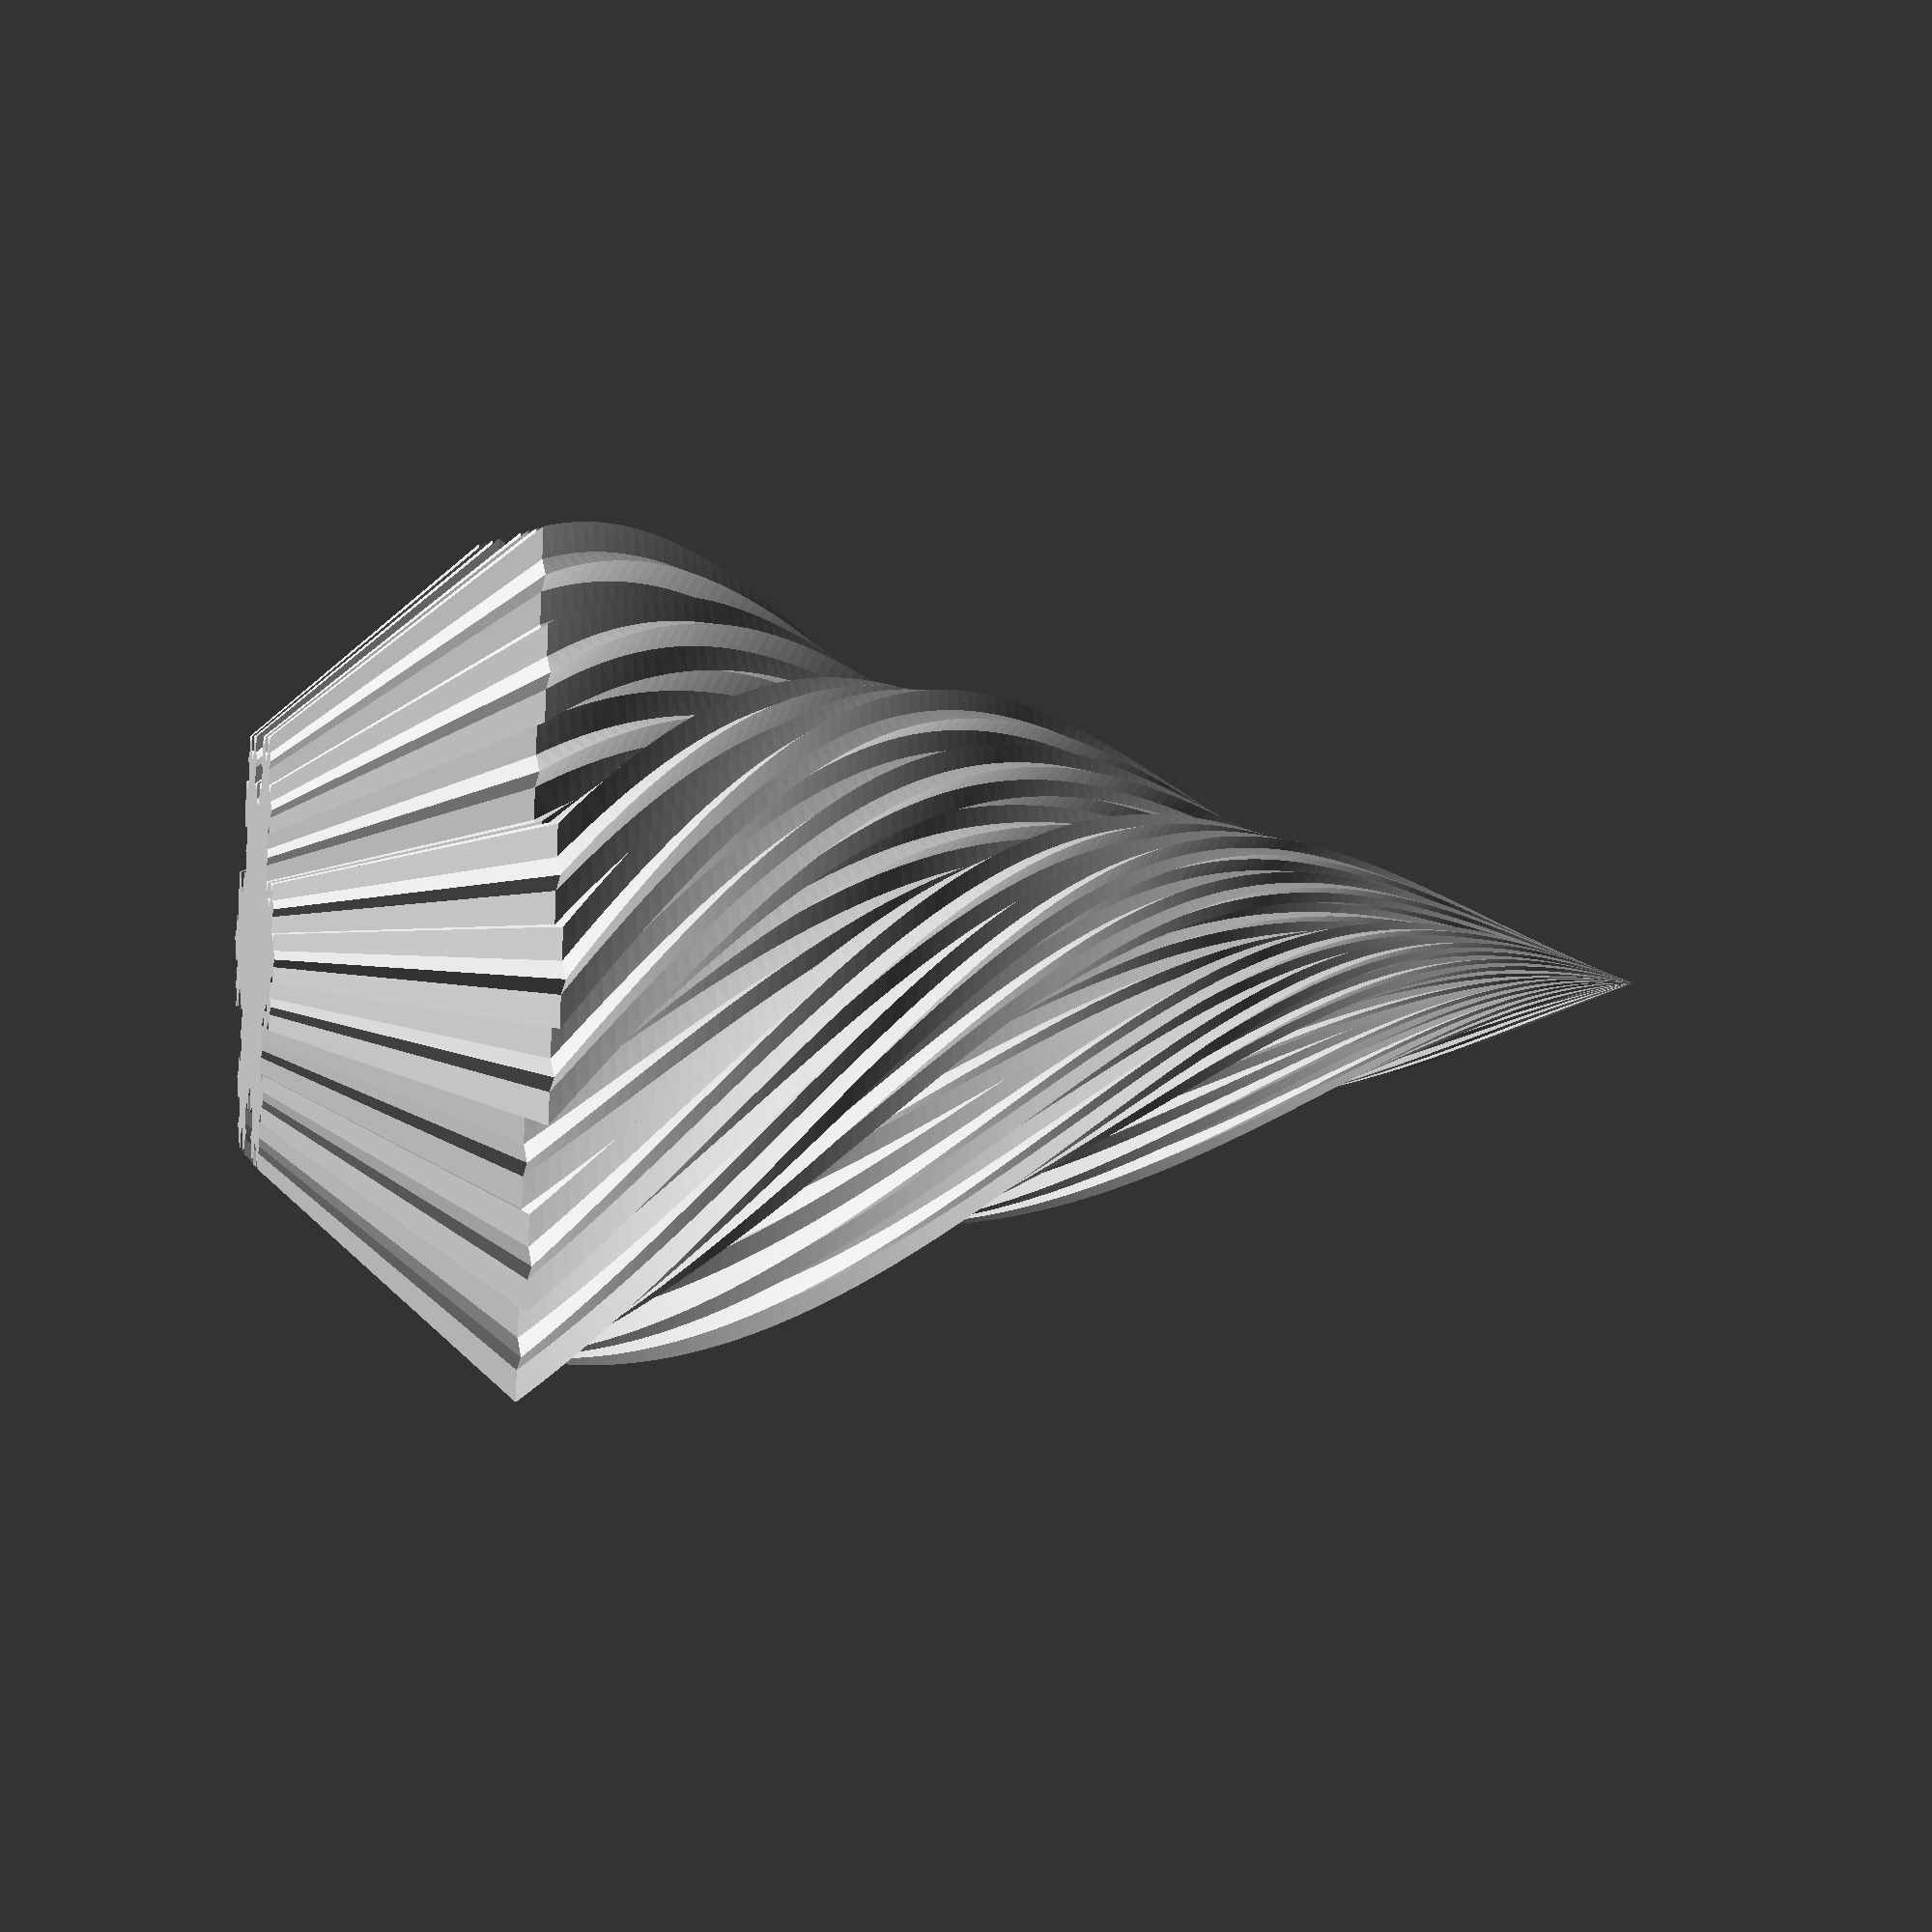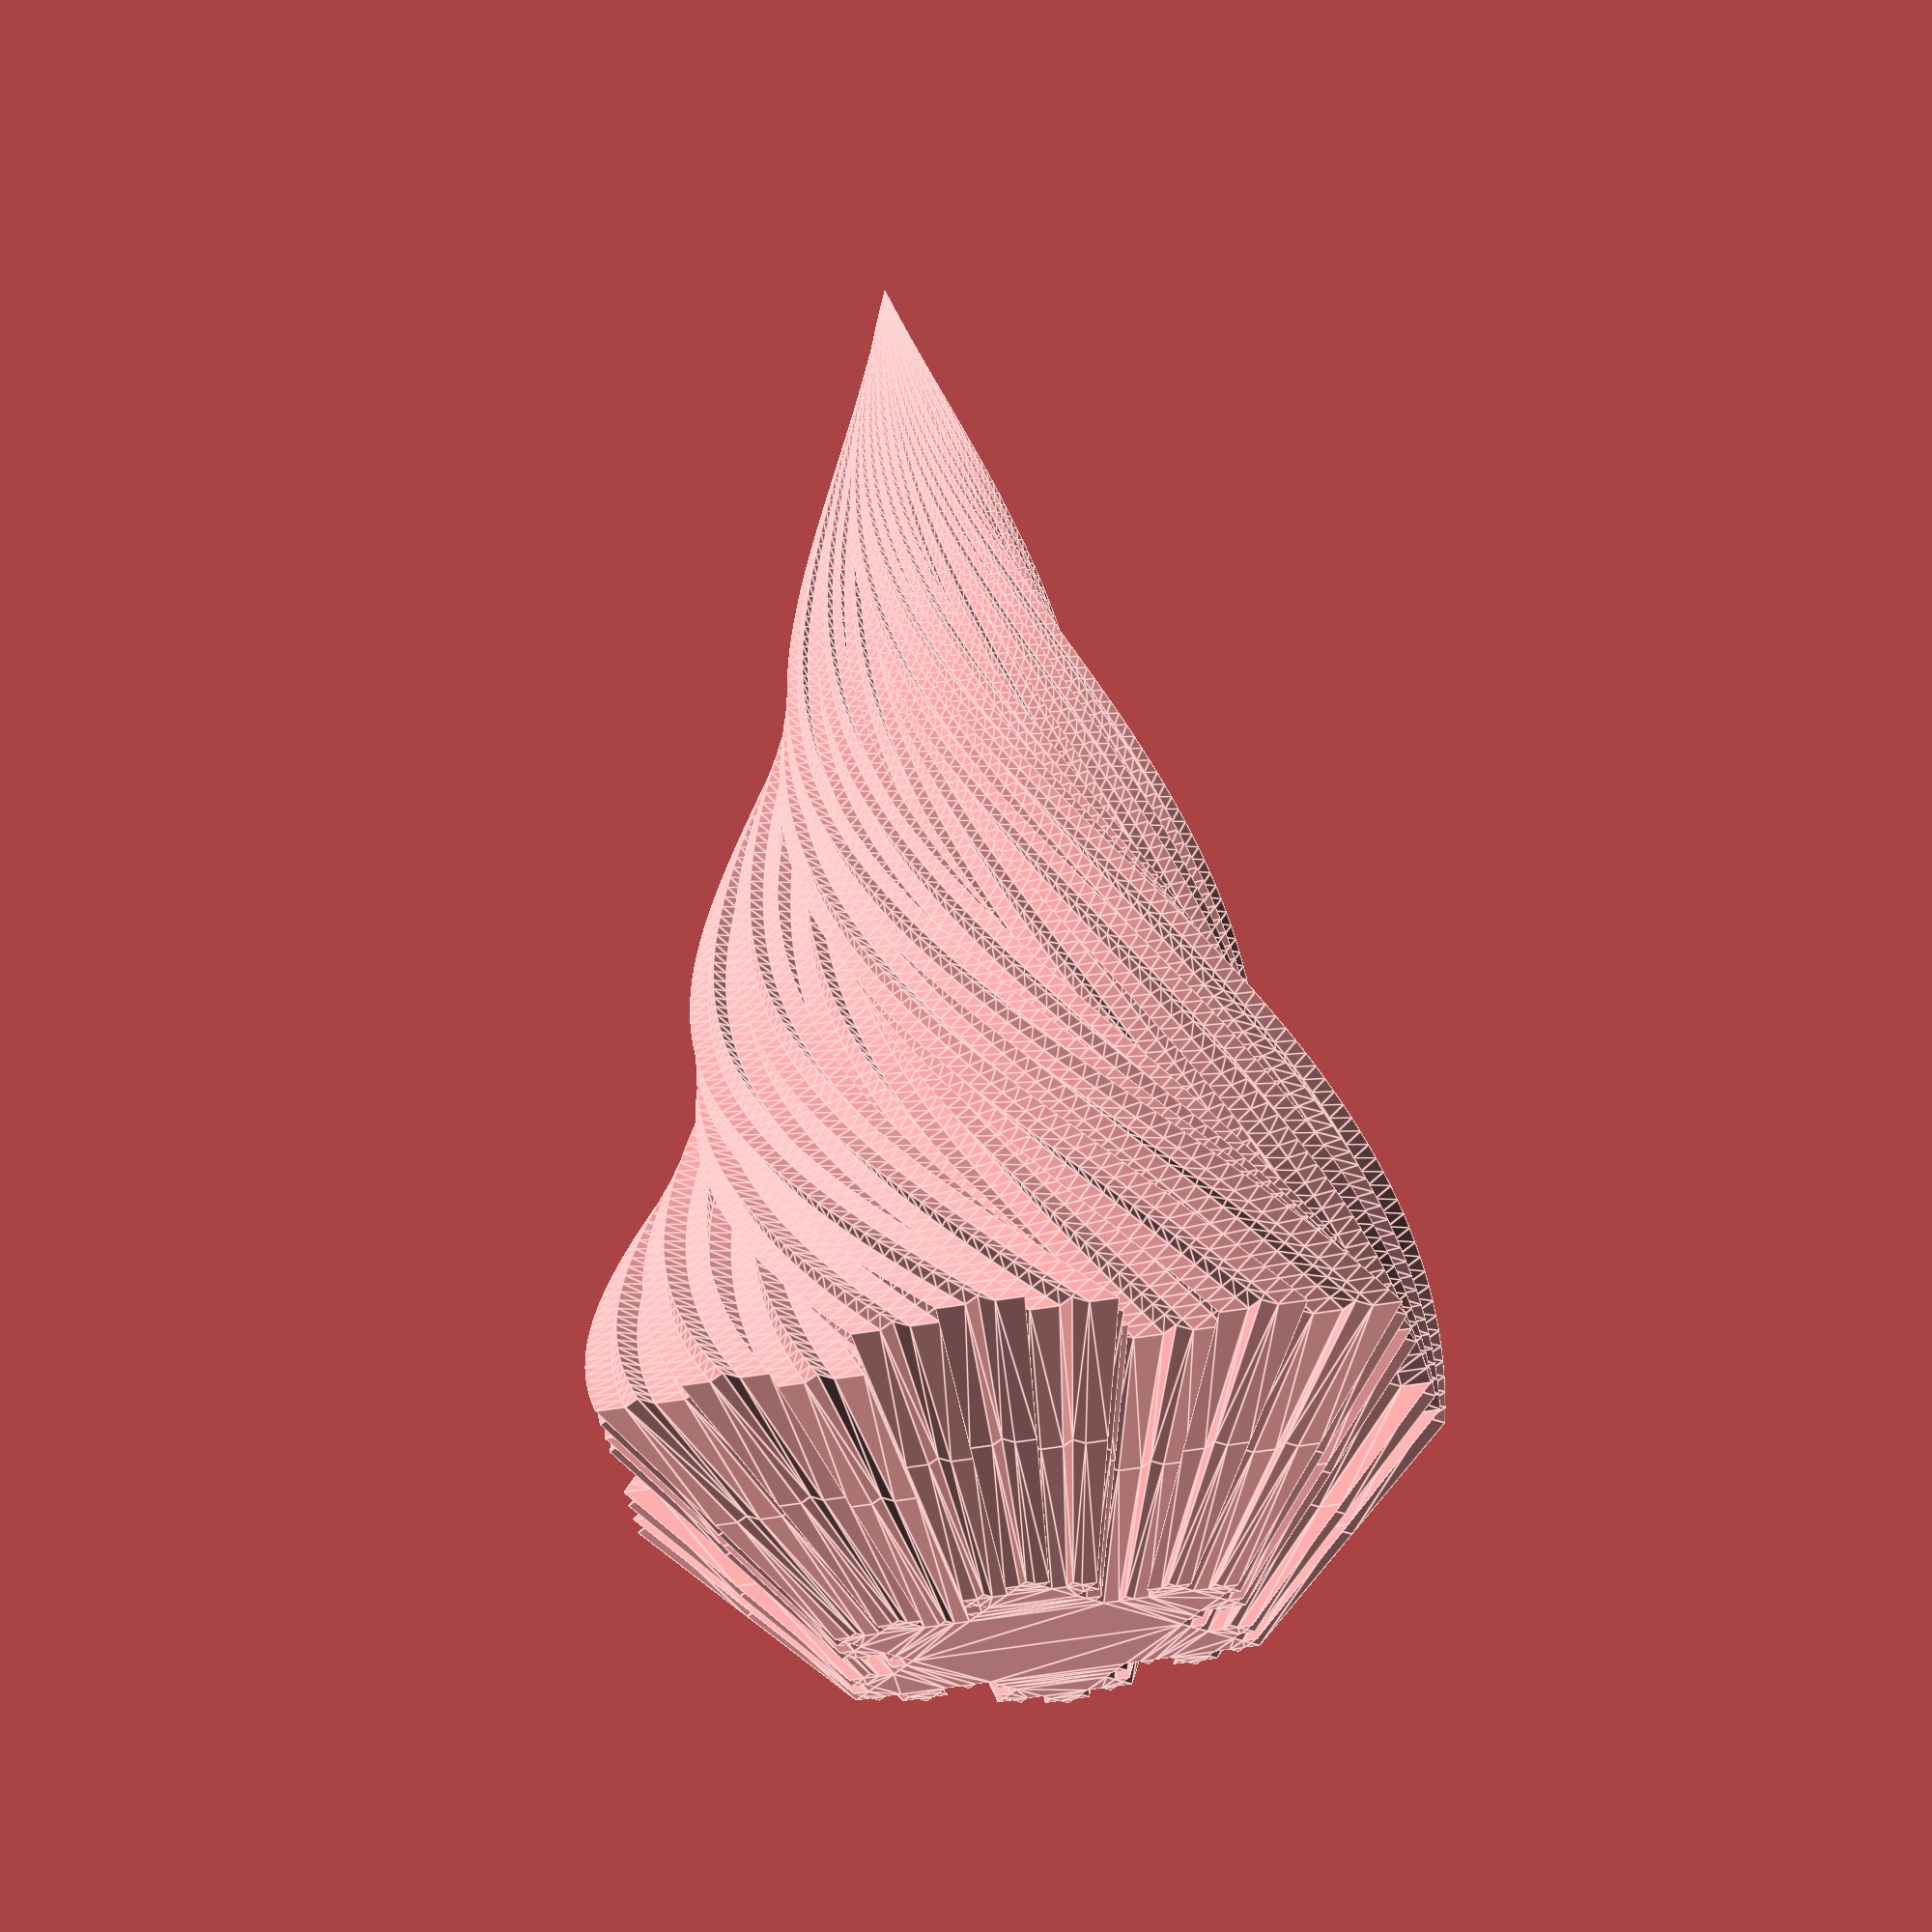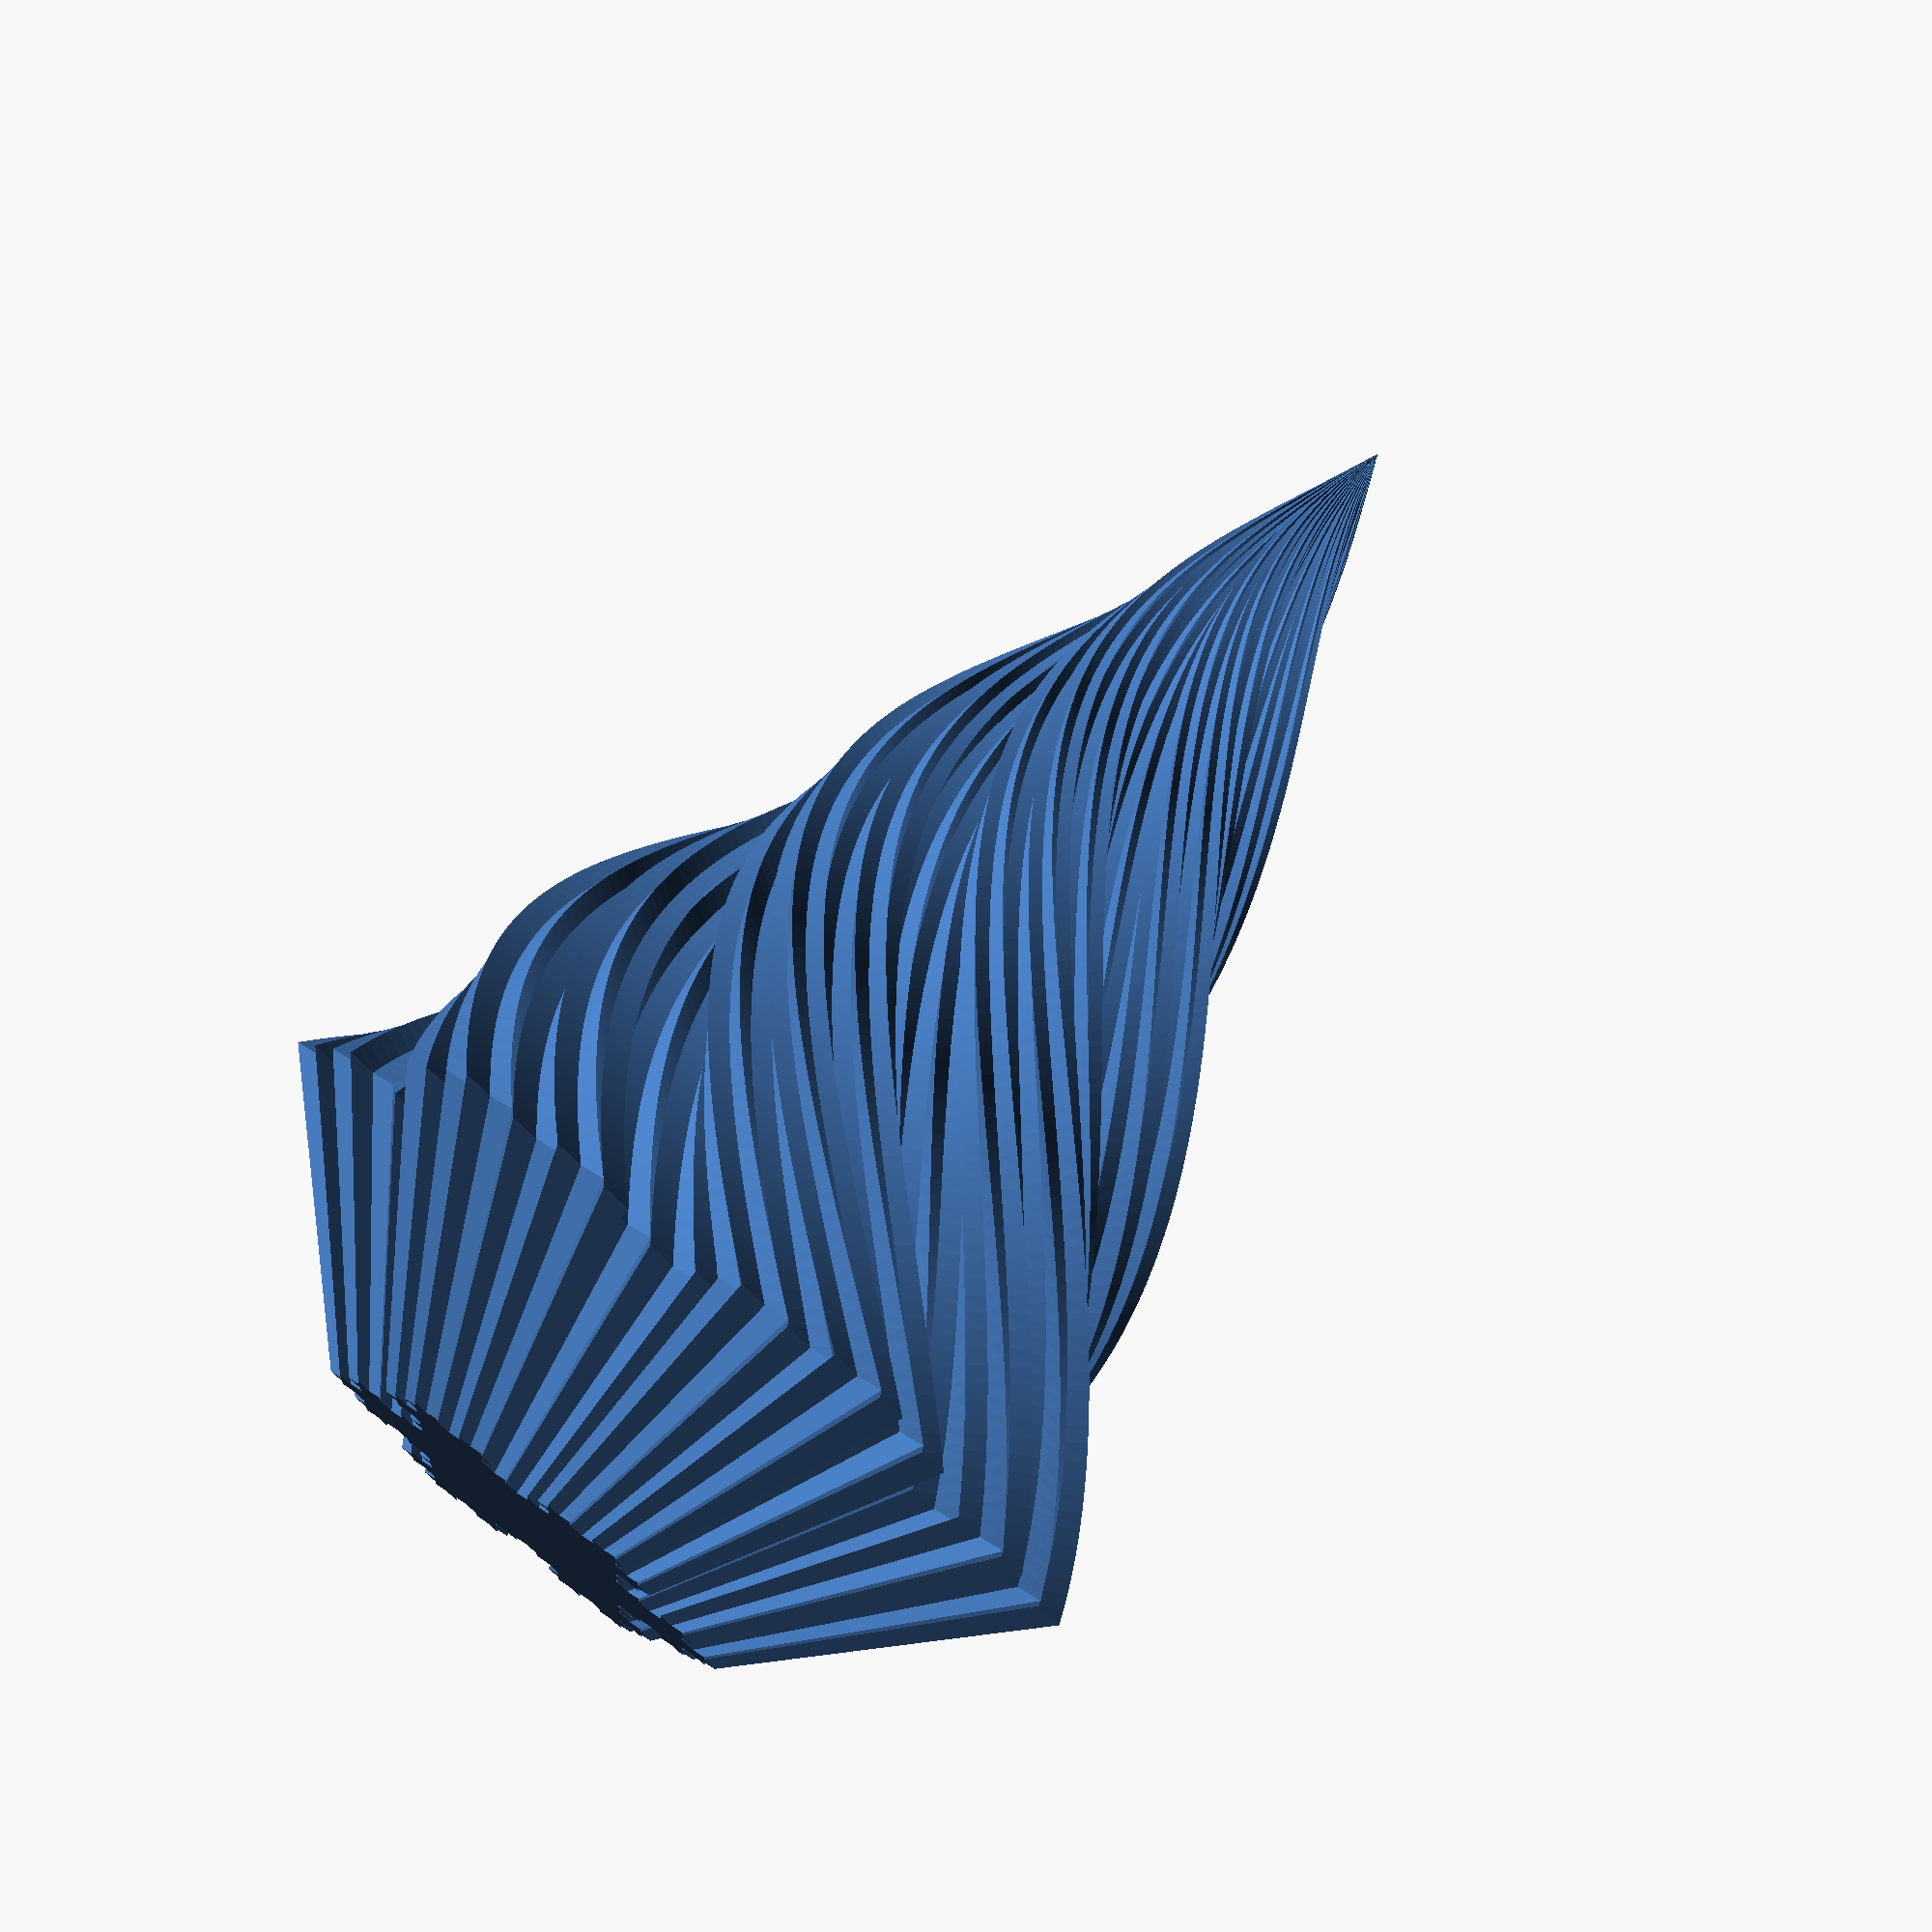
<openscad>
union() {
	translate(v = [0, 0, 25]) {
		linear_extrude(height = 125, scale = 0, slices = 100, twist = 180) {
			union() {
				rotate(a = 60) {
					union() {
						rotate(a = 60) {
							union() {
								rotate(a = 60) {
									union() {
										rotate(a = 60) {
											union() {
												rotate(a = 60) {
													union() {
														rotate(a = 60) {
															union() {
																rotate(a = 60) {
																	union() {
																		rotate(a = 60) {
																			union() {
																				rotate(a = 60) {
																					union() {
																						rotate(a = 60) {
																							union() {
																								rotate(a = 60) {
																									union() {
																										rotate(a = 60) {
																											union() {
																												polygon(points = [[0, 50.0], [-43.30127018922193, -25.0], [43.30127018922193, -25.0]]);
																												rotate(a = 60) {
																													polygon(points = [[0, 50.0], [-43.30127018922193, -25.0], [43.30127018922193, -25.0]]);
																												}
																											}
																										}
																										translate(v = [0, 33.333333333333336, 0]) {
																											scale(v = 0.3333333333333333) {
																												union() {
																													polygon(points = [[0, 50.0], [-43.30127018922193, -25.0], [43.30127018922193, -25.0]]);
																													rotate(a = 60) {
																														polygon(points = [[0, 50.0], [-43.30127018922193, -25.0], [43.30127018922193, -25.0]]);
																													}
																												}
																											}
																										}
																									}
																								}
																								translate(v = [0, 33.333333333333336, 0]) {
																									scale(v = 0.3333333333333333) {
																										union() {
																											polygon(points = [[0, 50.0], [-43.30127018922193, -25.0], [43.30127018922193, -25.0]]);
																											rotate(a = 60) {
																												polygon(points = [[0, 50.0], [-43.30127018922193, -25.0], [43.30127018922193, -25.0]]);
																											}
																										}
																									}
																								}
																							}
																						}
																						translate(v = [0, 33.333333333333336, 0]) {
																							scale(v = 0.3333333333333333) {
																								union() {
																									polygon(points = [[0, 50.0], [-43.30127018922193, -25.0], [43.30127018922193, -25.0]]);
																									rotate(a = 60) {
																										polygon(points = [[0, 50.0], [-43.30127018922193, -25.0], [43.30127018922193, -25.0]]);
																									}
																								}
																							}
																						}
																					}
																				}
																				translate(v = [0, 33.333333333333336, 0]) {
																					scale(v = 0.3333333333333333) {
																						union() {
																							polygon(points = [[0, 50.0], [-43.30127018922193, -25.0], [43.30127018922193, -25.0]]);
																							rotate(a = 60) {
																								polygon(points = [[0, 50.0], [-43.30127018922193, -25.0], [43.30127018922193, -25.0]]);
																							}
																						}
																					}
																				}
																			}
																		}
																		translate(v = [0, 33.333333333333336, 0]) {
																			scale(v = 0.3333333333333333) {
																				union() {
																					polygon(points = [[0, 50.0], [-43.30127018922193, -25.0], [43.30127018922193, -25.0]]);
																					rotate(a = 60) {
																						polygon(points = [[0, 50.0], [-43.30127018922193, -25.0], [43.30127018922193, -25.0]]);
																					}
																				}
																			}
																		}
																	}
																}
																translate(v = [0, 33.333333333333336, 0]) {
																	scale(v = 0.3333333333333333) {
																		union() {
																			polygon(points = [[0, 50.0], [-43.30127018922193, -25.0], [43.30127018922193, -25.0]]);
																			rotate(a = 60) {
																				polygon(points = [[0, 50.0], [-43.30127018922193, -25.0], [43.30127018922193, -25.0]]);
																			}
																		}
																	}
																}
															}
														}
														translate(v = [0, 33.333333333333336, 0]) {
															scale(v = 0.3333333333333333) {
																union() {
																	rotate(a = 60) {
																		union() {
																			rotate(a = 60) {
																				union() {
																					rotate(a = 60) {
																						union() {
																							rotate(a = 60) {
																								union() {
																									rotate(a = 60) {
																										union() {
																											rotate(a = 60) {
																												union() {
																													polygon(points = [[0, 50.0], [-43.30127018922193, -25.0], [43.30127018922193, -25.0]]);
																													rotate(a = 60) {
																														polygon(points = [[0, 50.0], [-43.30127018922193, -25.0], [43.30127018922193, -25.0]]);
																													}
																												}
																											}
																											translate(v = [0, 33.333333333333336, 0]) {
																												scale(v = 0.3333333333333333) {
																													union() {
																														polygon(points = [[0, 50.0], [-43.30127018922193, -25.0], [43.30127018922193, -25.0]]);
																														rotate(a = 60) {
																															polygon(points = [[0, 50.0], [-43.30127018922193, -25.0], [43.30127018922193, -25.0]]);
																														}
																													}
																												}
																											}
																										}
																									}
																									translate(v = [0, 33.333333333333336, 0]) {
																										scale(v = 0.3333333333333333) {
																											union() {
																												polygon(points = [[0, 50.0], [-43.30127018922193, -25.0], [43.30127018922193, -25.0]]);
																												rotate(a = 60) {
																													polygon(points = [[0, 50.0], [-43.30127018922193, -25.0], [43.30127018922193, -25.0]]);
																												}
																											}
																										}
																									}
																								}
																							}
																							translate(v = [0, 33.333333333333336, 0]) {
																								scale(v = 0.3333333333333333) {
																									union() {
																										polygon(points = [[0, 50.0], [-43.30127018922193, -25.0], [43.30127018922193, -25.0]]);
																										rotate(a = 60) {
																											polygon(points = [[0, 50.0], [-43.30127018922193, -25.0], [43.30127018922193, -25.0]]);
																										}
																									}
																								}
																							}
																						}
																					}
																					translate(v = [0, 33.333333333333336, 0]) {
																						scale(v = 0.3333333333333333) {
																							union() {
																								polygon(points = [[0, 50.0], [-43.30127018922193, -25.0], [43.30127018922193, -25.0]]);
																								rotate(a = 60) {
																									polygon(points = [[0, 50.0], [-43.30127018922193, -25.0], [43.30127018922193, -25.0]]);
																								}
																							}
																						}
																					}
																				}
																			}
																			translate(v = [0, 33.333333333333336, 0]) {
																				scale(v = 0.3333333333333333) {
																					union() {
																						polygon(points = [[0, 50.0], [-43.30127018922193, -25.0], [43.30127018922193, -25.0]]);
																						rotate(a = 60) {
																							polygon(points = [[0, 50.0], [-43.30127018922193, -25.0], [43.30127018922193, -25.0]]);
																						}
																					}
																				}
																			}
																		}
																	}
																	translate(v = [0, 33.333333333333336, 0]) {
																		scale(v = 0.3333333333333333) {
																			union() {
																				polygon(points = [[0, 50.0], [-43.30127018922193, -25.0], [43.30127018922193, -25.0]]);
																				rotate(a = 60) {
																					polygon(points = [[0, 50.0], [-43.30127018922193, -25.0], [43.30127018922193, -25.0]]);
																				}
																			}
																		}
																	}
																}
															}
														}
													}
												}
												translate(v = [0, 33.333333333333336, 0]) {
													scale(v = 0.3333333333333333) {
														union() {
															rotate(a = 60) {
																union() {
																	rotate(a = 60) {
																		union() {
																			rotate(a = 60) {
																				union() {
																					rotate(a = 60) {
																						union() {
																							rotate(a = 60) {
																								union() {
																									rotate(a = 60) {
																										union() {
																											polygon(points = [[0, 50.0], [-43.30127018922193, -25.0], [43.30127018922193, -25.0]]);
																											rotate(a = 60) {
																												polygon(points = [[0, 50.0], [-43.30127018922193, -25.0], [43.30127018922193, -25.0]]);
																											}
																										}
																									}
																									translate(v = [0, 33.333333333333336, 0]) {
																										scale(v = 0.3333333333333333) {
																											union() {
																												polygon(points = [[0, 50.0], [-43.30127018922193, -25.0], [43.30127018922193, -25.0]]);
																												rotate(a = 60) {
																													polygon(points = [[0, 50.0], [-43.30127018922193, -25.0], [43.30127018922193, -25.0]]);
																												}
																											}
																										}
																									}
																								}
																							}
																							translate(v = [0, 33.333333333333336, 0]) {
																								scale(v = 0.3333333333333333) {
																									union() {
																										polygon(points = [[0, 50.0], [-43.30127018922193, -25.0], [43.30127018922193, -25.0]]);
																										rotate(a = 60) {
																											polygon(points = [[0, 50.0], [-43.30127018922193, -25.0], [43.30127018922193, -25.0]]);
																										}
																									}
																								}
																							}
																						}
																					}
																					translate(v = [0, 33.333333333333336, 0]) {
																						scale(v = 0.3333333333333333) {
																							union() {
																								polygon(points = [[0, 50.0], [-43.30127018922193, -25.0], [43.30127018922193, -25.0]]);
																								rotate(a = 60) {
																									polygon(points = [[0, 50.0], [-43.30127018922193, -25.0], [43.30127018922193, -25.0]]);
																								}
																							}
																						}
																					}
																				}
																			}
																			translate(v = [0, 33.333333333333336, 0]) {
																				scale(v = 0.3333333333333333) {
																					union() {
																						polygon(points = [[0, 50.0], [-43.30127018922193, -25.0], [43.30127018922193, -25.0]]);
																						rotate(a = 60) {
																							polygon(points = [[0, 50.0], [-43.30127018922193, -25.0], [43.30127018922193, -25.0]]);
																						}
																					}
																				}
																			}
																		}
																	}
																	translate(v = [0, 33.333333333333336, 0]) {
																		scale(v = 0.3333333333333333) {
																			union() {
																				polygon(points = [[0, 50.0], [-43.30127018922193, -25.0], [43.30127018922193, -25.0]]);
																				rotate(a = 60) {
																					polygon(points = [[0, 50.0], [-43.30127018922193, -25.0], [43.30127018922193, -25.0]]);
																				}
																			}
																		}
																	}
																}
															}
															translate(v = [0, 33.333333333333336, 0]) {
																scale(v = 0.3333333333333333) {
																	union() {
																		polygon(points = [[0, 50.0], [-43.30127018922193, -25.0], [43.30127018922193, -25.0]]);
																		rotate(a = 60) {
																			polygon(points = [[0, 50.0], [-43.30127018922193, -25.0], [43.30127018922193, -25.0]]);
																		}
																	}
																}
															}
														}
													}
												}
											}
										}
										translate(v = [0, 33.333333333333336, 0]) {
											scale(v = 0.3333333333333333) {
												union() {
													rotate(a = 60) {
														union() {
															rotate(a = 60) {
																union() {
																	rotate(a = 60) {
																		union() {
																			rotate(a = 60) {
																				union() {
																					rotate(a = 60) {
																						union() {
																							rotate(a = 60) {
																								union() {
																									polygon(points = [[0, 50.0], [-43.30127018922193, -25.0], [43.30127018922193, -25.0]]);
																									rotate(a = 60) {
																										polygon(points = [[0, 50.0], [-43.30127018922193, -25.0], [43.30127018922193, -25.0]]);
																									}
																								}
																							}
																							translate(v = [0, 33.333333333333336, 0]) {
																								scale(v = 0.3333333333333333) {
																									union() {
																										polygon(points = [[0, 50.0], [-43.30127018922193, -25.0], [43.30127018922193, -25.0]]);
																										rotate(a = 60) {
																											polygon(points = [[0, 50.0], [-43.30127018922193, -25.0], [43.30127018922193, -25.0]]);
																										}
																									}
																								}
																							}
																						}
																					}
																					translate(v = [0, 33.333333333333336, 0]) {
																						scale(v = 0.3333333333333333) {
																							union() {
																								polygon(points = [[0, 50.0], [-43.30127018922193, -25.0], [43.30127018922193, -25.0]]);
																								rotate(a = 60) {
																									polygon(points = [[0, 50.0], [-43.30127018922193, -25.0], [43.30127018922193, -25.0]]);
																								}
																							}
																						}
																					}
																				}
																			}
																			translate(v = [0, 33.333333333333336, 0]) {
																				scale(v = 0.3333333333333333) {
																					union() {
																						polygon(points = [[0, 50.0], [-43.30127018922193, -25.0], [43.30127018922193, -25.0]]);
																						rotate(a = 60) {
																							polygon(points = [[0, 50.0], [-43.30127018922193, -25.0], [43.30127018922193, -25.0]]);
																						}
																					}
																				}
																			}
																		}
																	}
																	translate(v = [0, 33.333333333333336, 0]) {
																		scale(v = 0.3333333333333333) {
																			union() {
																				polygon(points = [[0, 50.0], [-43.30127018922193, -25.0], [43.30127018922193, -25.0]]);
																				rotate(a = 60) {
																					polygon(points = [[0, 50.0], [-43.30127018922193, -25.0], [43.30127018922193, -25.0]]);
																				}
																			}
																		}
																	}
																}
															}
															translate(v = [0, 33.333333333333336, 0]) {
																scale(v = 0.3333333333333333) {
																	union() {
																		polygon(points = [[0, 50.0], [-43.30127018922193, -25.0], [43.30127018922193, -25.0]]);
																		rotate(a = 60) {
																			polygon(points = [[0, 50.0], [-43.30127018922193, -25.0], [43.30127018922193, -25.0]]);
																		}
																	}
																}
															}
														}
													}
													translate(v = [0, 33.333333333333336, 0]) {
														scale(v = 0.3333333333333333) {
															union() {
																polygon(points = [[0, 50.0], [-43.30127018922193, -25.0], [43.30127018922193, -25.0]]);
																rotate(a = 60) {
																	polygon(points = [[0, 50.0], [-43.30127018922193, -25.0], [43.30127018922193, -25.0]]);
																}
															}
														}
													}
												}
											}
										}
									}
								}
								translate(v = [0, 33.333333333333336, 0]) {
									scale(v = 0.3333333333333333) {
										union() {
											rotate(a = 60) {
												union() {
													rotate(a = 60) {
														union() {
															rotate(a = 60) {
																union() {
																	rotate(a = 60) {
																		union() {
																			rotate(a = 60) {
																				union() {
																					rotate(a = 60) {
																						union() {
																							polygon(points = [[0, 50.0], [-43.30127018922193, -25.0], [43.30127018922193, -25.0]]);
																							rotate(a = 60) {
																								polygon(points = [[0, 50.0], [-43.30127018922193, -25.0], [43.30127018922193, -25.0]]);
																							}
																						}
																					}
																					translate(v = [0, 33.333333333333336, 0]) {
																						scale(v = 0.3333333333333333) {
																							union() {
																								polygon(points = [[0, 50.0], [-43.30127018922193, -25.0], [43.30127018922193, -25.0]]);
																								rotate(a = 60) {
																									polygon(points = [[0, 50.0], [-43.30127018922193, -25.0], [43.30127018922193, -25.0]]);
																								}
																							}
																						}
																					}
																				}
																			}
																			translate(v = [0, 33.333333333333336, 0]) {
																				scale(v = 0.3333333333333333) {
																					union() {
																						polygon(points = [[0, 50.0], [-43.30127018922193, -25.0], [43.30127018922193, -25.0]]);
																						rotate(a = 60) {
																							polygon(points = [[0, 50.0], [-43.30127018922193, -25.0], [43.30127018922193, -25.0]]);
																						}
																					}
																				}
																			}
																		}
																	}
																	translate(v = [0, 33.333333333333336, 0]) {
																		scale(v = 0.3333333333333333) {
																			union() {
																				polygon(points = [[0, 50.0], [-43.30127018922193, -25.0], [43.30127018922193, -25.0]]);
																				rotate(a = 60) {
																					polygon(points = [[0, 50.0], [-43.30127018922193, -25.0], [43.30127018922193, -25.0]]);
																				}
																			}
																		}
																	}
																}
															}
															translate(v = [0, 33.333333333333336, 0]) {
																scale(v = 0.3333333333333333) {
																	union() {
																		polygon(points = [[0, 50.0], [-43.30127018922193, -25.0], [43.30127018922193, -25.0]]);
																		rotate(a = 60) {
																			polygon(points = [[0, 50.0], [-43.30127018922193, -25.0], [43.30127018922193, -25.0]]);
																		}
																	}
																}
															}
														}
													}
													translate(v = [0, 33.333333333333336, 0]) {
														scale(v = 0.3333333333333333) {
															union() {
																polygon(points = [[0, 50.0], [-43.30127018922193, -25.0], [43.30127018922193, -25.0]]);
																rotate(a = 60) {
																	polygon(points = [[0, 50.0], [-43.30127018922193, -25.0], [43.30127018922193, -25.0]]);
																}
															}
														}
													}
												}
											}
											translate(v = [0, 33.333333333333336, 0]) {
												scale(v = 0.3333333333333333) {
													union() {
														polygon(points = [[0, 50.0], [-43.30127018922193, -25.0], [43.30127018922193, -25.0]]);
														rotate(a = 60) {
															polygon(points = [[0, 50.0], [-43.30127018922193, -25.0], [43.30127018922193, -25.0]]);
														}
													}
												}
											}
										}
									}
								}
							}
						}
						translate(v = [0, 33.333333333333336, 0]) {
							scale(v = 0.3333333333333333) {
								union() {
									rotate(a = 60) {
										union() {
											rotate(a = 60) {
												union() {
													rotate(a = 60) {
														union() {
															rotate(a = 60) {
																union() {
																	rotate(a = 60) {
																		union() {
																			rotate(a = 60) {
																				union() {
																					polygon(points = [[0, 50.0], [-43.30127018922193, -25.0], [43.30127018922193, -25.0]]);
																					rotate(a = 60) {
																						polygon(points = [[0, 50.0], [-43.30127018922193, -25.0], [43.30127018922193, -25.0]]);
																					}
																				}
																			}
																			translate(v = [0, 33.333333333333336, 0]) {
																				scale(v = 0.3333333333333333) {
																					union() {
																						polygon(points = [[0, 50.0], [-43.30127018922193, -25.0], [43.30127018922193, -25.0]]);
																						rotate(a = 60) {
																							polygon(points = [[0, 50.0], [-43.30127018922193, -25.0], [43.30127018922193, -25.0]]);
																						}
																					}
																				}
																			}
																		}
																	}
																	translate(v = [0, 33.333333333333336, 0]) {
																		scale(v = 0.3333333333333333) {
																			union() {
																				polygon(points = [[0, 50.0], [-43.30127018922193, -25.0], [43.30127018922193, -25.0]]);
																				rotate(a = 60) {
																					polygon(points = [[0, 50.0], [-43.30127018922193, -25.0], [43.30127018922193, -25.0]]);
																				}
																			}
																		}
																	}
																}
															}
															translate(v = [0, 33.333333333333336, 0]) {
																scale(v = 0.3333333333333333) {
																	union() {
																		polygon(points = [[0, 50.0], [-43.30127018922193, -25.0], [43.30127018922193, -25.0]]);
																		rotate(a = 60) {
																			polygon(points = [[0, 50.0], [-43.30127018922193, -25.0], [43.30127018922193, -25.0]]);
																		}
																	}
																}
															}
														}
													}
													translate(v = [0, 33.333333333333336, 0]) {
														scale(v = 0.3333333333333333) {
															union() {
																polygon(points = [[0, 50.0], [-43.30127018922193, -25.0], [43.30127018922193, -25.0]]);
																rotate(a = 60) {
																	polygon(points = [[0, 50.0], [-43.30127018922193, -25.0], [43.30127018922193, -25.0]]);
																}
															}
														}
													}
												}
											}
											translate(v = [0, 33.333333333333336, 0]) {
												scale(v = 0.3333333333333333) {
													union() {
														polygon(points = [[0, 50.0], [-43.30127018922193, -25.0], [43.30127018922193, -25.0]]);
														rotate(a = 60) {
															polygon(points = [[0, 50.0], [-43.30127018922193, -25.0], [43.30127018922193, -25.0]]);
														}
													}
												}
											}
										}
									}
									translate(v = [0, 33.333333333333336, 0]) {
										scale(v = 0.3333333333333333) {
											union() {
												polygon(points = [[0, 50.0], [-43.30127018922193, -25.0], [43.30127018922193, -25.0]]);
												rotate(a = 60) {
													polygon(points = [[0, 50.0], [-43.30127018922193, -25.0], [43.30127018922193, -25.0]]);
												}
											}
										}
									}
								}
							}
						}
					}
				}
				translate(v = [0, 33.333333333333336, 0]) {
					scale(v = 0.3333333333333333) {
						union() {
							rotate(a = 60) {
								union() {
									rotate(a = 60) {
										union() {
											rotate(a = 60) {
												union() {
													rotate(a = 60) {
														union() {
															rotate(a = 60) {
																union() {
																	rotate(a = 60) {
																		union() {
																			polygon(points = [[0, 50.0], [-43.30127018922193, -25.0], [43.30127018922193, -25.0]]);
																			rotate(a = 60) {
																				polygon(points = [[0, 50.0], [-43.30127018922193, -25.0], [43.30127018922193, -25.0]]);
																			}
																		}
																	}
																	translate(v = [0, 33.333333333333336, 0]) {
																		scale(v = 0.3333333333333333) {
																			union() {
																				polygon(points = [[0, 50.0], [-43.30127018922193, -25.0], [43.30127018922193, -25.0]]);
																				rotate(a = 60) {
																					polygon(points = [[0, 50.0], [-43.30127018922193, -25.0], [43.30127018922193, -25.0]]);
																				}
																			}
																		}
																	}
																}
															}
															translate(v = [0, 33.333333333333336, 0]) {
																scale(v = 0.3333333333333333) {
																	union() {
																		polygon(points = [[0, 50.0], [-43.30127018922193, -25.0], [43.30127018922193, -25.0]]);
																		rotate(a = 60) {
																			polygon(points = [[0, 50.0], [-43.30127018922193, -25.0], [43.30127018922193, -25.0]]);
																		}
																	}
																}
															}
														}
													}
													translate(v = [0, 33.333333333333336, 0]) {
														scale(v = 0.3333333333333333) {
															union() {
																polygon(points = [[0, 50.0], [-43.30127018922193, -25.0], [43.30127018922193, -25.0]]);
																rotate(a = 60) {
																	polygon(points = [[0, 50.0], [-43.30127018922193, -25.0], [43.30127018922193, -25.0]]);
																}
															}
														}
													}
												}
											}
											translate(v = [0, 33.333333333333336, 0]) {
												scale(v = 0.3333333333333333) {
													union() {
														polygon(points = [[0, 50.0], [-43.30127018922193, -25.0], [43.30127018922193, -25.0]]);
														rotate(a = 60) {
															polygon(points = [[0, 50.0], [-43.30127018922193, -25.0], [43.30127018922193, -25.0]]);
														}
													}
												}
											}
										}
									}
									translate(v = [0, 33.333333333333336, 0]) {
										scale(v = 0.3333333333333333) {
											union() {
												polygon(points = [[0, 50.0], [-43.30127018922193, -25.0], [43.30127018922193, -25.0]]);
												rotate(a = 60) {
													polygon(points = [[0, 50.0], [-43.30127018922193, -25.0], [43.30127018922193, -25.0]]);
												}
											}
										}
									}
								}
							}
							translate(v = [0, 33.333333333333336, 0]) {
								scale(v = 0.3333333333333333) {
									union() {
										polygon(points = [[0, 50.0], [-43.30127018922193, -25.0], [43.30127018922193, -25.0]]);
										rotate(a = 60) {
											polygon(points = [[0, 50.0], [-43.30127018922193, -25.0], [43.30127018922193, -25.0]]);
										}
									}
								}
							}
						}
					}
				}
			}
		}
	}
	linear_extrude(height = 25, scale = 2.0, slices = 2, twist = 0) {
		union() {
			rotate(a = 60) {
				union() {
					rotate(a = 60) {
						union() {
							rotate(a = 60) {
								union() {
									rotate(a = 60) {
										union() {
											rotate(a = 60) {
												union() {
													rotate(a = 60) {
														union() {
															rotate(a = 60) {
																union() {
																	rotate(a = 60) {
																		union() {
																			rotate(a = 60) {
																				union() {
																					rotate(a = 60) {
																						union() {
																							rotate(a = 60) {
																								union() {
																									rotate(a = 60) {
																										union() {
																											polygon(points = [[0, 25.0], [-21.650635094610966, -12.5], [21.650635094610966, -12.5]]);
																											rotate(a = 60) {
																												polygon(points = [[0, 25.0], [-21.650635094610966, -12.5], [21.650635094610966, -12.5]]);
																											}
																										}
																									}
																									translate(v = [0, 16.666666666666668, 0]) {
																										scale(v = 0.3333333333333333) {
																											union() {
																												polygon(points = [[0, 25.0], [-21.650635094610966, -12.5], [21.650635094610966, -12.5]]);
																												rotate(a = 60) {
																													polygon(points = [[0, 25.0], [-21.650635094610966, -12.5], [21.650635094610966, -12.5]]);
																												}
																											}
																										}
																									}
																								}
																							}
																							translate(v = [0, 16.666666666666668, 0]) {
																								scale(v = 0.3333333333333333) {
																									union() {
																										polygon(points = [[0, 25.0], [-21.650635094610966, -12.5], [21.650635094610966, -12.5]]);
																										rotate(a = 60) {
																											polygon(points = [[0, 25.0], [-21.650635094610966, -12.5], [21.650635094610966, -12.5]]);
																										}
																									}
																								}
																							}
																						}
																					}
																					translate(v = [0, 16.666666666666668, 0]) {
																						scale(v = 0.3333333333333333) {
																							union() {
																								polygon(points = [[0, 25.0], [-21.650635094610966, -12.5], [21.650635094610966, -12.5]]);
																								rotate(a = 60) {
																									polygon(points = [[0, 25.0], [-21.650635094610966, -12.5], [21.650635094610966, -12.5]]);
																								}
																							}
																						}
																					}
																				}
																			}
																			translate(v = [0, 16.666666666666668, 0]) {
																				scale(v = 0.3333333333333333) {
																					union() {
																						polygon(points = [[0, 25.0], [-21.650635094610966, -12.5], [21.650635094610966, -12.5]]);
																						rotate(a = 60) {
																							polygon(points = [[0, 25.0], [-21.650635094610966, -12.5], [21.650635094610966, -12.5]]);
																						}
																					}
																				}
																			}
																		}
																	}
																	translate(v = [0, 16.666666666666668, 0]) {
																		scale(v = 0.3333333333333333) {
																			union() {
																				polygon(points = [[0, 25.0], [-21.650635094610966, -12.5], [21.650635094610966, -12.5]]);
																				rotate(a = 60) {
																					polygon(points = [[0, 25.0], [-21.650635094610966, -12.5], [21.650635094610966, -12.5]]);
																				}
																			}
																		}
																	}
																}
															}
															translate(v = [0, 16.666666666666668, 0]) {
																scale(v = 0.3333333333333333) {
																	union() {
																		polygon(points = [[0, 25.0], [-21.650635094610966, -12.5], [21.650635094610966, -12.5]]);
																		rotate(a = 60) {
																			polygon(points = [[0, 25.0], [-21.650635094610966, -12.5], [21.650635094610966, -12.5]]);
																		}
																	}
																}
															}
														}
													}
													translate(v = [0, 16.666666666666668, 0]) {
														scale(v = 0.3333333333333333) {
															union() {
																rotate(a = 60) {
																	union() {
																		rotate(a = 60) {
																			union() {
																				rotate(a = 60) {
																					union() {
																						rotate(a = 60) {
																							union() {
																								rotate(a = 60) {
																									union() {
																										rotate(a = 60) {
																											union() {
																												polygon(points = [[0, 25.0], [-21.650635094610966, -12.5], [21.650635094610966, -12.5]]);
																												rotate(a = 60) {
																													polygon(points = [[0, 25.0], [-21.650635094610966, -12.5], [21.650635094610966, -12.5]]);
																												}
																											}
																										}
																										translate(v = [0, 16.666666666666668, 0]) {
																											scale(v = 0.3333333333333333) {
																												union() {
																													polygon(points = [[0, 25.0], [-21.650635094610966, -12.5], [21.650635094610966, -12.5]]);
																													rotate(a = 60) {
																														polygon(points = [[0, 25.0], [-21.650635094610966, -12.5], [21.650635094610966, -12.5]]);
																													}
																												}
																											}
																										}
																									}
																								}
																								translate(v = [0, 16.666666666666668, 0]) {
																									scale(v = 0.3333333333333333) {
																										union() {
																											polygon(points = [[0, 25.0], [-21.650635094610966, -12.5], [21.650635094610966, -12.5]]);
																											rotate(a = 60) {
																												polygon(points = [[0, 25.0], [-21.650635094610966, -12.5], [21.650635094610966, -12.5]]);
																											}
																										}
																									}
																								}
																							}
																						}
																						translate(v = [0, 16.666666666666668, 0]) {
																							scale(v = 0.3333333333333333) {
																								union() {
																									polygon(points = [[0, 25.0], [-21.650635094610966, -12.5], [21.650635094610966, -12.5]]);
																									rotate(a = 60) {
																										polygon(points = [[0, 25.0], [-21.650635094610966, -12.5], [21.650635094610966, -12.5]]);
																									}
																								}
																							}
																						}
																					}
																				}
																				translate(v = [0, 16.666666666666668, 0]) {
																					scale(v = 0.3333333333333333) {
																						union() {
																							polygon(points = [[0, 25.0], [-21.650635094610966, -12.5], [21.650635094610966, -12.5]]);
																							rotate(a = 60) {
																								polygon(points = [[0, 25.0], [-21.650635094610966, -12.5], [21.650635094610966, -12.5]]);
																							}
																						}
																					}
																				}
																			}
																		}
																		translate(v = [0, 16.666666666666668, 0]) {
																			scale(v = 0.3333333333333333) {
																				union() {
																					polygon(points = [[0, 25.0], [-21.650635094610966, -12.5], [21.650635094610966, -12.5]]);
																					rotate(a = 60) {
																						polygon(points = [[0, 25.0], [-21.650635094610966, -12.5], [21.650635094610966, -12.5]]);
																					}
																				}
																			}
																		}
																	}
																}
																translate(v = [0, 16.666666666666668, 0]) {
																	scale(v = 0.3333333333333333) {
																		union() {
																			polygon(points = [[0, 25.0], [-21.650635094610966, -12.5], [21.650635094610966, -12.5]]);
																			rotate(a = 60) {
																				polygon(points = [[0, 25.0], [-21.650635094610966, -12.5], [21.650635094610966, -12.5]]);
																			}
																		}
																	}
																}
															}
														}
													}
												}
											}
											translate(v = [0, 16.666666666666668, 0]) {
												scale(v = 0.3333333333333333) {
													union() {
														rotate(a = 60) {
															union() {
																rotate(a = 60) {
																	union() {
																		rotate(a = 60) {
																			union() {
																				rotate(a = 60) {
																					union() {
																						rotate(a = 60) {
																							union() {
																								rotate(a = 60) {
																									union() {
																										polygon(points = [[0, 25.0], [-21.650635094610966, -12.5], [21.650635094610966, -12.5]]);
																										rotate(a = 60) {
																											polygon(points = [[0, 25.0], [-21.650635094610966, -12.5], [21.650635094610966, -12.5]]);
																										}
																									}
																								}
																								translate(v = [0, 16.666666666666668, 0]) {
																									scale(v = 0.3333333333333333) {
																										union() {
																											polygon(points = [[0, 25.0], [-21.650635094610966, -12.5], [21.650635094610966, -12.5]]);
																											rotate(a = 60) {
																												polygon(points = [[0, 25.0], [-21.650635094610966, -12.5], [21.650635094610966, -12.5]]);
																											}
																										}
																									}
																								}
																							}
																						}
																						translate(v = [0, 16.666666666666668, 0]) {
																							scale(v = 0.3333333333333333) {
																								union() {
																									polygon(points = [[0, 25.0], [-21.650635094610966, -12.5], [21.650635094610966, -12.5]]);
																									rotate(a = 60) {
																										polygon(points = [[0, 25.0], [-21.650635094610966, -12.5], [21.650635094610966, -12.5]]);
																									}
																								}
																							}
																						}
																					}
																				}
																				translate(v = [0, 16.666666666666668, 0]) {
																					scale(v = 0.3333333333333333) {
																						union() {
																							polygon(points = [[0, 25.0], [-21.650635094610966, -12.5], [21.650635094610966, -12.5]]);
																							rotate(a = 60) {
																								polygon(points = [[0, 25.0], [-21.650635094610966, -12.5], [21.650635094610966, -12.5]]);
																							}
																						}
																					}
																				}
																			}
																		}
																		translate(v = [0, 16.666666666666668, 0]) {
																			scale(v = 0.3333333333333333) {
																				union() {
																					polygon(points = [[0, 25.0], [-21.650635094610966, -12.5], [21.650635094610966, -12.5]]);
																					rotate(a = 60) {
																						polygon(points = [[0, 25.0], [-21.650635094610966, -12.5], [21.650635094610966, -12.5]]);
																					}
																				}
																			}
																		}
																	}
																}
																translate(v = [0, 16.666666666666668, 0]) {
																	scale(v = 0.3333333333333333) {
																		union() {
																			polygon(points = [[0, 25.0], [-21.650635094610966, -12.5], [21.650635094610966, -12.5]]);
																			rotate(a = 60) {
																				polygon(points = [[0, 25.0], [-21.650635094610966, -12.5], [21.650635094610966, -12.5]]);
																			}
																		}
																	}
																}
															}
														}
														translate(v = [0, 16.666666666666668, 0]) {
															scale(v = 0.3333333333333333) {
																union() {
																	polygon(points = [[0, 25.0], [-21.650635094610966, -12.5], [21.650635094610966, -12.5]]);
																	rotate(a = 60) {
																		polygon(points = [[0, 25.0], [-21.650635094610966, -12.5], [21.650635094610966, -12.5]]);
																	}
																}
															}
														}
													}
												}
											}
										}
									}
									translate(v = [0, 16.666666666666668, 0]) {
										scale(v = 0.3333333333333333) {
											union() {
												rotate(a = 60) {
													union() {
														rotate(a = 60) {
															union() {
																rotate(a = 60) {
																	union() {
																		rotate(a = 60) {
																			union() {
																				rotate(a = 60) {
																					union() {
																						rotate(a = 60) {
																							union() {
																								polygon(points = [[0, 25.0], [-21.650635094610966, -12.5], [21.650635094610966, -12.5]]);
																								rotate(a = 60) {
																									polygon(points = [[0, 25.0], [-21.650635094610966, -12.5], [21.650635094610966, -12.5]]);
																								}
																							}
																						}
																						translate(v = [0, 16.666666666666668, 0]) {
																							scale(v = 0.3333333333333333) {
																								union() {
																									polygon(points = [[0, 25.0], [-21.650635094610966, -12.5], [21.650635094610966, -12.5]]);
																									rotate(a = 60) {
																										polygon(points = [[0, 25.0], [-21.650635094610966, -12.5], [21.650635094610966, -12.5]]);
																									}
																								}
																							}
																						}
																					}
																				}
																				translate(v = [0, 16.666666666666668, 0]) {
																					scale(v = 0.3333333333333333) {
																						union() {
																							polygon(points = [[0, 25.0], [-21.650635094610966, -12.5], [21.650635094610966, -12.5]]);
																							rotate(a = 60) {
																								polygon(points = [[0, 25.0], [-21.650635094610966, -12.5], [21.650635094610966, -12.5]]);
																							}
																						}
																					}
																				}
																			}
																		}
																		translate(v = [0, 16.666666666666668, 0]) {
																			scale(v = 0.3333333333333333) {
																				union() {
																					polygon(points = [[0, 25.0], [-21.650635094610966, -12.5], [21.650635094610966, -12.5]]);
																					rotate(a = 60) {
																						polygon(points = [[0, 25.0], [-21.650635094610966, -12.5], [21.650635094610966, -12.5]]);
																					}
																				}
																			}
																		}
																	}
																}
																translate(v = [0, 16.666666666666668, 0]) {
																	scale(v = 0.3333333333333333) {
																		union() {
																			polygon(points = [[0, 25.0], [-21.650635094610966, -12.5], [21.650635094610966, -12.5]]);
																			rotate(a = 60) {
																				polygon(points = [[0, 25.0], [-21.650635094610966, -12.5], [21.650635094610966, -12.5]]);
																			}
																		}
																	}
																}
															}
														}
														translate(v = [0, 16.666666666666668, 0]) {
															scale(v = 0.3333333333333333) {
																union() {
																	polygon(points = [[0, 25.0], [-21.650635094610966, -12.5], [21.650635094610966, -12.5]]);
																	rotate(a = 60) {
																		polygon(points = [[0, 25.0], [-21.650635094610966, -12.5], [21.650635094610966, -12.5]]);
																	}
																}
															}
														}
													}
												}
												translate(v = [0, 16.666666666666668, 0]) {
													scale(v = 0.3333333333333333) {
														union() {
															polygon(points = [[0, 25.0], [-21.650635094610966, -12.5], [21.650635094610966, -12.5]]);
															rotate(a = 60) {
																polygon(points = [[0, 25.0], [-21.650635094610966, -12.5], [21.650635094610966, -12.5]]);
															}
														}
													}
												}
											}
										}
									}
								}
							}
							translate(v = [0, 16.666666666666668, 0]) {
								scale(v = 0.3333333333333333) {
									union() {
										rotate(a = 60) {
											union() {
												rotate(a = 60) {
													union() {
														rotate(a = 60) {
															union() {
																rotate(a = 60) {
																	union() {
																		rotate(a = 60) {
																			union() {
																				rotate(a = 60) {
																					union() {
																						polygon(points = [[0, 25.0], [-21.650635094610966, -12.5], [21.650635094610966, -12.5]]);
																						rotate(a = 60) {
																							polygon(points = [[0, 25.0], [-21.650635094610966, -12.5], [21.650635094610966, -12.5]]);
																						}
																					}
																				}
																				translate(v = [0, 16.666666666666668, 0]) {
																					scale(v = 0.3333333333333333) {
																						union() {
																							polygon(points = [[0, 25.0], [-21.650635094610966, -12.5], [21.650635094610966, -12.5]]);
																							rotate(a = 60) {
																								polygon(points = [[0, 25.0], [-21.650635094610966, -12.5], [21.650635094610966, -12.5]]);
																							}
																						}
																					}
																				}
																			}
																		}
																		translate(v = [0, 16.666666666666668, 0]) {
																			scale(v = 0.3333333333333333) {
																				union() {
																					polygon(points = [[0, 25.0], [-21.650635094610966, -12.5], [21.650635094610966, -12.5]]);
																					rotate(a = 60) {
																						polygon(points = [[0, 25.0], [-21.650635094610966, -12.5], [21.650635094610966, -12.5]]);
																					}
																				}
																			}
																		}
																	}
																}
																translate(v = [0, 16.666666666666668, 0]) {
																	scale(v = 0.3333333333333333) {
																		union() {
																			polygon(points = [[0, 25.0], [-21.650635094610966, -12.5], [21.650635094610966, -12.5]]);
																			rotate(a = 60) {
																				polygon(points = [[0, 25.0], [-21.650635094610966, -12.5], [21.650635094610966, -12.5]]);
																			}
																		}
																	}
																}
															}
														}
														translate(v = [0, 16.666666666666668, 0]) {
															scale(v = 0.3333333333333333) {
																union() {
																	polygon(points = [[0, 25.0], [-21.650635094610966, -12.5], [21.650635094610966, -12.5]]);
																	rotate(a = 60) {
																		polygon(points = [[0, 25.0], [-21.650635094610966, -12.5], [21.650635094610966, -12.5]]);
																	}
																}
															}
														}
													}
												}
												translate(v = [0, 16.666666666666668, 0]) {
													scale(v = 0.3333333333333333) {
														union() {
															polygon(points = [[0, 25.0], [-21.650635094610966, -12.5], [21.650635094610966, -12.5]]);
															rotate(a = 60) {
																polygon(points = [[0, 25.0], [-21.650635094610966, -12.5], [21.650635094610966, -12.5]]);
															}
														}
													}
												}
											}
										}
										translate(v = [0, 16.666666666666668, 0]) {
											scale(v = 0.3333333333333333) {
												union() {
													polygon(points = [[0, 25.0], [-21.650635094610966, -12.5], [21.650635094610966, -12.5]]);
													rotate(a = 60) {
														polygon(points = [[0, 25.0], [-21.650635094610966, -12.5], [21.650635094610966, -12.5]]);
													}
												}
											}
										}
									}
								}
							}
						}
					}
					translate(v = [0, 16.666666666666668, 0]) {
						scale(v = 0.3333333333333333) {
							union() {
								rotate(a = 60) {
									union() {
										rotate(a = 60) {
											union() {
												rotate(a = 60) {
													union() {
														rotate(a = 60) {
															union() {
																rotate(a = 60) {
																	union() {
																		rotate(a = 60) {
																			union() {
																				polygon(points = [[0, 25.0], [-21.650635094610966, -12.5], [21.650635094610966, -12.5]]);
																				rotate(a = 60) {
																					polygon(points = [[0, 25.0], [-21.650635094610966, -12.5], [21.650635094610966, -12.5]]);
																				}
																			}
																		}
																		translate(v = [0, 16.666666666666668, 0]) {
																			scale(v = 0.3333333333333333) {
																				union() {
																					polygon(points = [[0, 25.0], [-21.650635094610966, -12.5], [21.650635094610966, -12.5]]);
																					rotate(a = 60) {
																						polygon(points = [[0, 25.0], [-21.650635094610966, -12.5], [21.650635094610966, -12.5]]);
																					}
																				}
																			}
																		}
																	}
																}
																translate(v = [0, 16.666666666666668, 0]) {
																	scale(v = 0.3333333333333333) {
																		union() {
																			polygon(points = [[0, 25.0], [-21.650635094610966, -12.5], [21.650635094610966, -12.5]]);
																			rotate(a = 60) {
																				polygon(points = [[0, 25.0], [-21.650635094610966, -12.5], [21.650635094610966, -12.5]]);
																			}
																		}
																	}
																}
															}
														}
														translate(v = [0, 16.666666666666668, 0]) {
															scale(v = 0.3333333333333333) {
																union() {
																	polygon(points = [[0, 25.0], [-21.650635094610966, -12.5], [21.650635094610966, -12.5]]);
																	rotate(a = 60) {
																		polygon(points = [[0, 25.0], [-21.650635094610966, -12.5], [21.650635094610966, -12.5]]);
																	}
																}
															}
														}
													}
												}
												translate(v = [0, 16.666666666666668, 0]) {
													scale(v = 0.3333333333333333) {
														union() {
															polygon(points = [[0, 25.0], [-21.650635094610966, -12.5], [21.650635094610966, -12.5]]);
															rotate(a = 60) {
																polygon(points = [[0, 25.0], [-21.650635094610966, -12.5], [21.650635094610966, -12.5]]);
															}
														}
													}
												}
											}
										}
										translate(v = [0, 16.666666666666668, 0]) {
											scale(v = 0.3333333333333333) {
												union() {
													polygon(points = [[0, 25.0], [-21.650635094610966, -12.5], [21.650635094610966, -12.5]]);
													rotate(a = 60) {
														polygon(points = [[0, 25.0], [-21.650635094610966, -12.5], [21.650635094610966, -12.5]]);
													}
												}
											}
										}
									}
								}
								translate(v = [0, 16.666666666666668, 0]) {
									scale(v = 0.3333333333333333) {
										union() {
											polygon(points = [[0, 25.0], [-21.650635094610966, -12.5], [21.650635094610966, -12.5]]);
											rotate(a = 60) {
												polygon(points = [[0, 25.0], [-21.650635094610966, -12.5], [21.650635094610966, -12.5]]);
											}
										}
									}
								}
							}
						}
					}
				}
			}
			translate(v = [0, 16.666666666666668, 0]) {
				scale(v = 0.3333333333333333) {
					union() {
						rotate(a = 60) {
							union() {
								rotate(a = 60) {
									union() {
										rotate(a = 60) {
											union() {
												rotate(a = 60) {
													union() {
														rotate(a = 60) {
															union() {
																rotate(a = 60) {
																	union() {
																		polygon(points = [[0, 25.0], [-21.650635094610966, -12.5], [21.650635094610966, -12.5]]);
																		rotate(a = 60) {
																			polygon(points = [[0, 25.0], [-21.650635094610966, -12.5], [21.650635094610966, -12.5]]);
																		}
																	}
																}
																translate(v = [0, 16.666666666666668, 0]) {
																	scale(v = 0.3333333333333333) {
																		union() {
																			polygon(points = [[0, 25.0], [-21.650635094610966, -12.5], [21.650635094610966, -12.5]]);
																			rotate(a = 60) {
																				polygon(points = [[0, 25.0], [-21.650635094610966, -12.5], [21.650635094610966, -12.5]]);
																			}
																		}
																	}
																}
															}
														}
														translate(v = [0, 16.666666666666668, 0]) {
															scale(v = 0.3333333333333333) {
																union() {
																	polygon(points = [[0, 25.0], [-21.650635094610966, -12.5], [21.650635094610966, -12.5]]);
																	rotate(a = 60) {
																		polygon(points = [[0, 25.0], [-21.650635094610966, -12.5], [21.650635094610966, -12.5]]);
																	}
																}
															}
														}
													}
												}
												translate(v = [0, 16.666666666666668, 0]) {
													scale(v = 0.3333333333333333) {
														union() {
															polygon(points = [[0, 25.0], [-21.650635094610966, -12.5], [21.650635094610966, -12.5]]);
															rotate(a = 60) {
																polygon(points = [[0, 25.0], [-21.650635094610966, -12.5], [21.650635094610966, -12.5]]);
															}
														}
													}
												}
											}
										}
										translate(v = [0, 16.666666666666668, 0]) {
											scale(v = 0.3333333333333333) {
												union() {
													polygon(points = [[0, 25.0], [-21.650635094610966, -12.5], [21.650635094610966, -12.5]]);
													rotate(a = 60) {
														polygon(points = [[0, 25.0], [-21.650635094610966, -12.5], [21.650635094610966, -12.5]]);
													}
												}
											}
										}
									}
								}
								translate(v = [0, 16.666666666666668, 0]) {
									scale(v = 0.3333333333333333) {
										union() {
											polygon(points = [[0, 25.0], [-21.650635094610966, -12.5], [21.650635094610966, -12.5]]);
											rotate(a = 60) {
												polygon(points = [[0, 25.0], [-21.650635094610966, -12.5], [21.650635094610966, -12.5]]);
											}
										}
									}
								}
							}
						}
						translate(v = [0, 16.666666666666668, 0]) {
							scale(v = 0.3333333333333333) {
								union() {
									polygon(points = [[0, 25.0], [-21.650635094610966, -12.5], [21.650635094610966, -12.5]]);
									rotate(a = 60) {
										polygon(points = [[0, 25.0], [-21.650635094610966, -12.5], [21.650635094610966, -12.5]]);
									}
								}
							}
						}
					}
				}
			}
		}
	}
}

</openscad>
<views>
elev=186.3 azim=321.0 roll=283.1 proj=p view=wireframe
elev=105.6 azim=185.2 roll=6.6 proj=o view=edges
elev=289.2 azim=206.0 roll=217.2 proj=p view=solid
</views>
